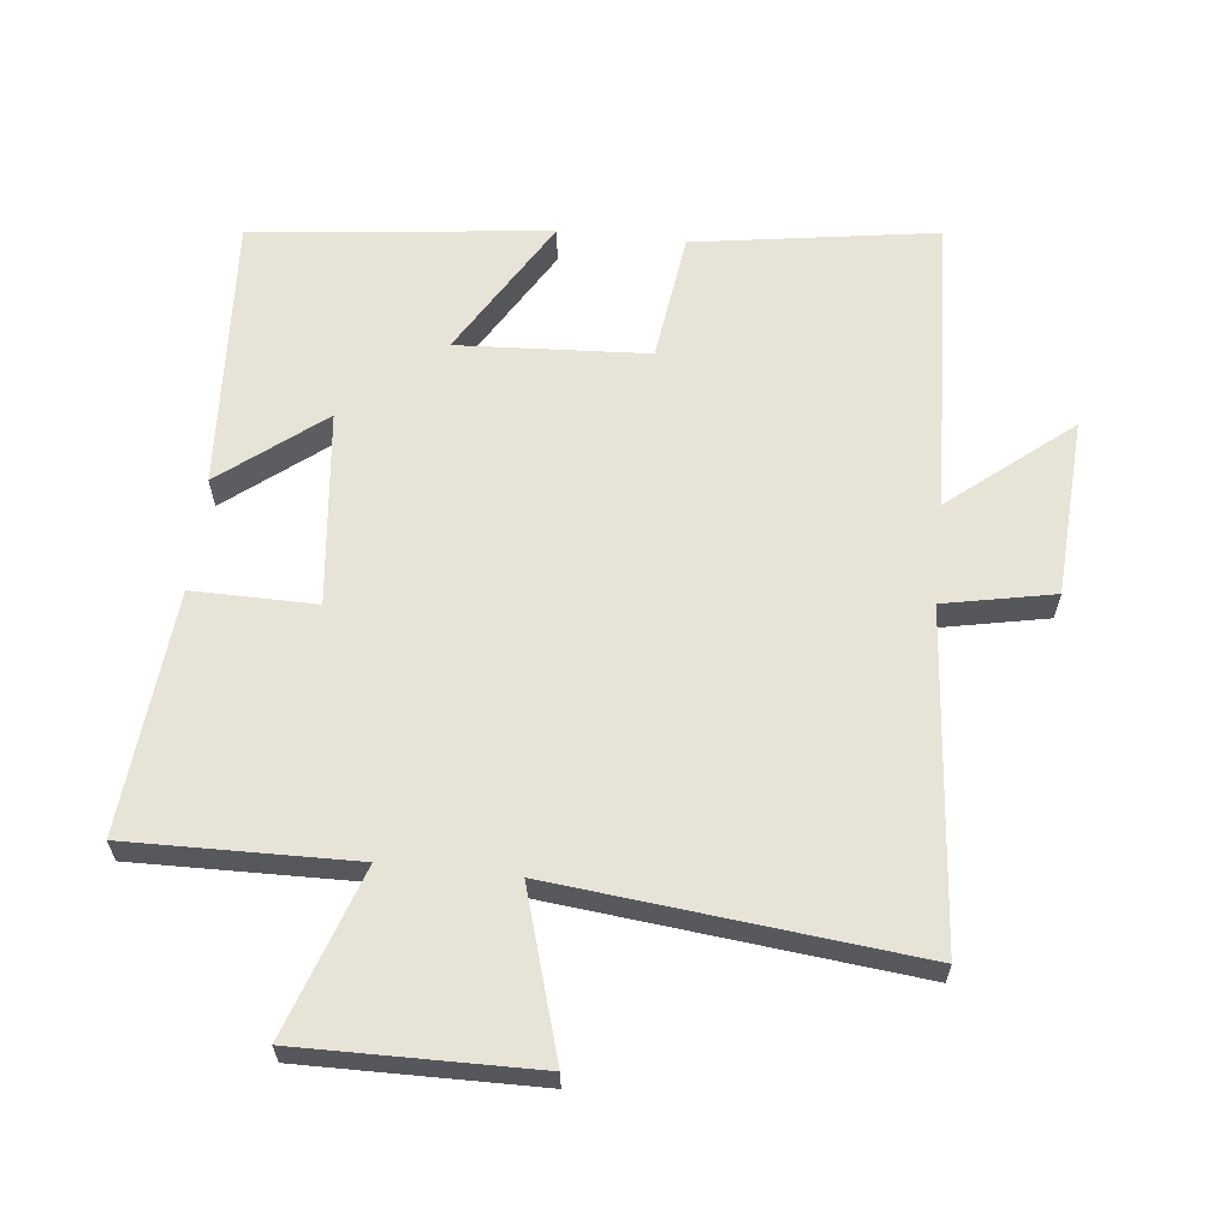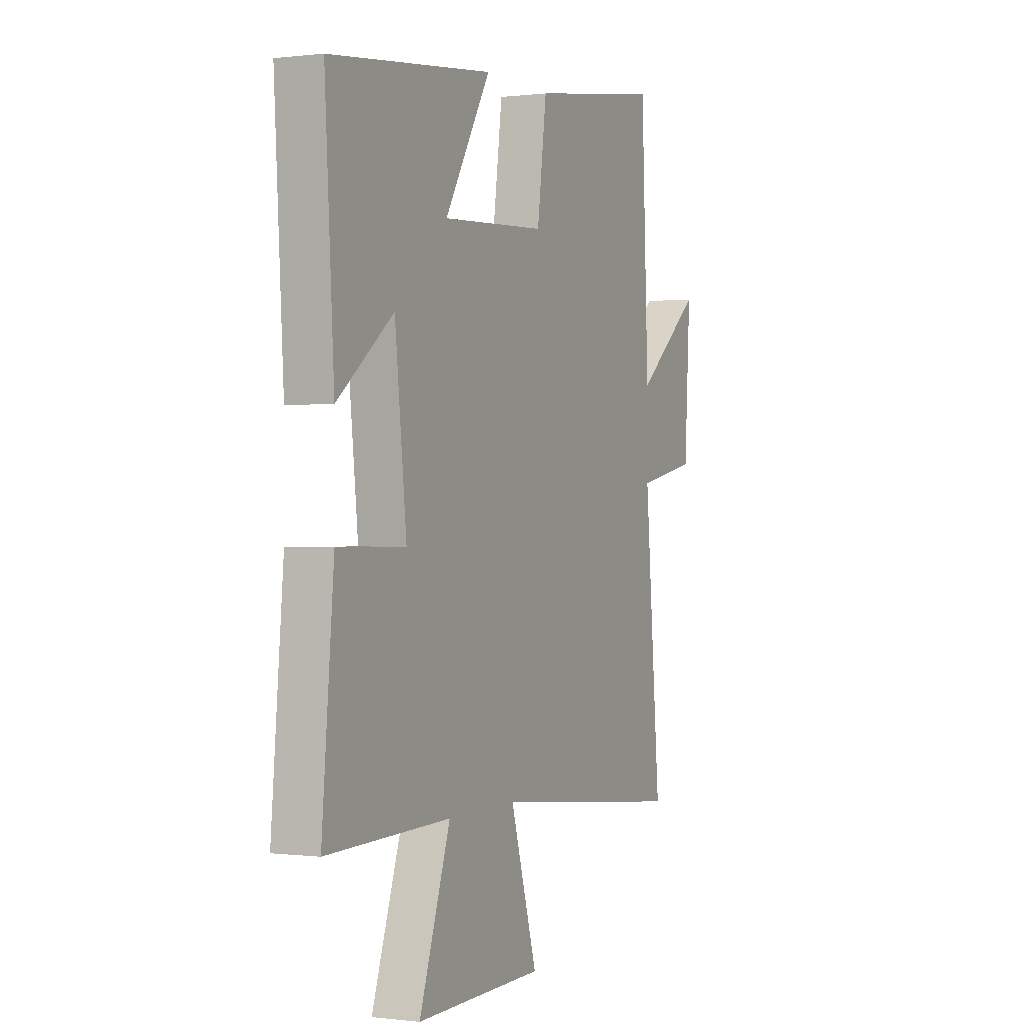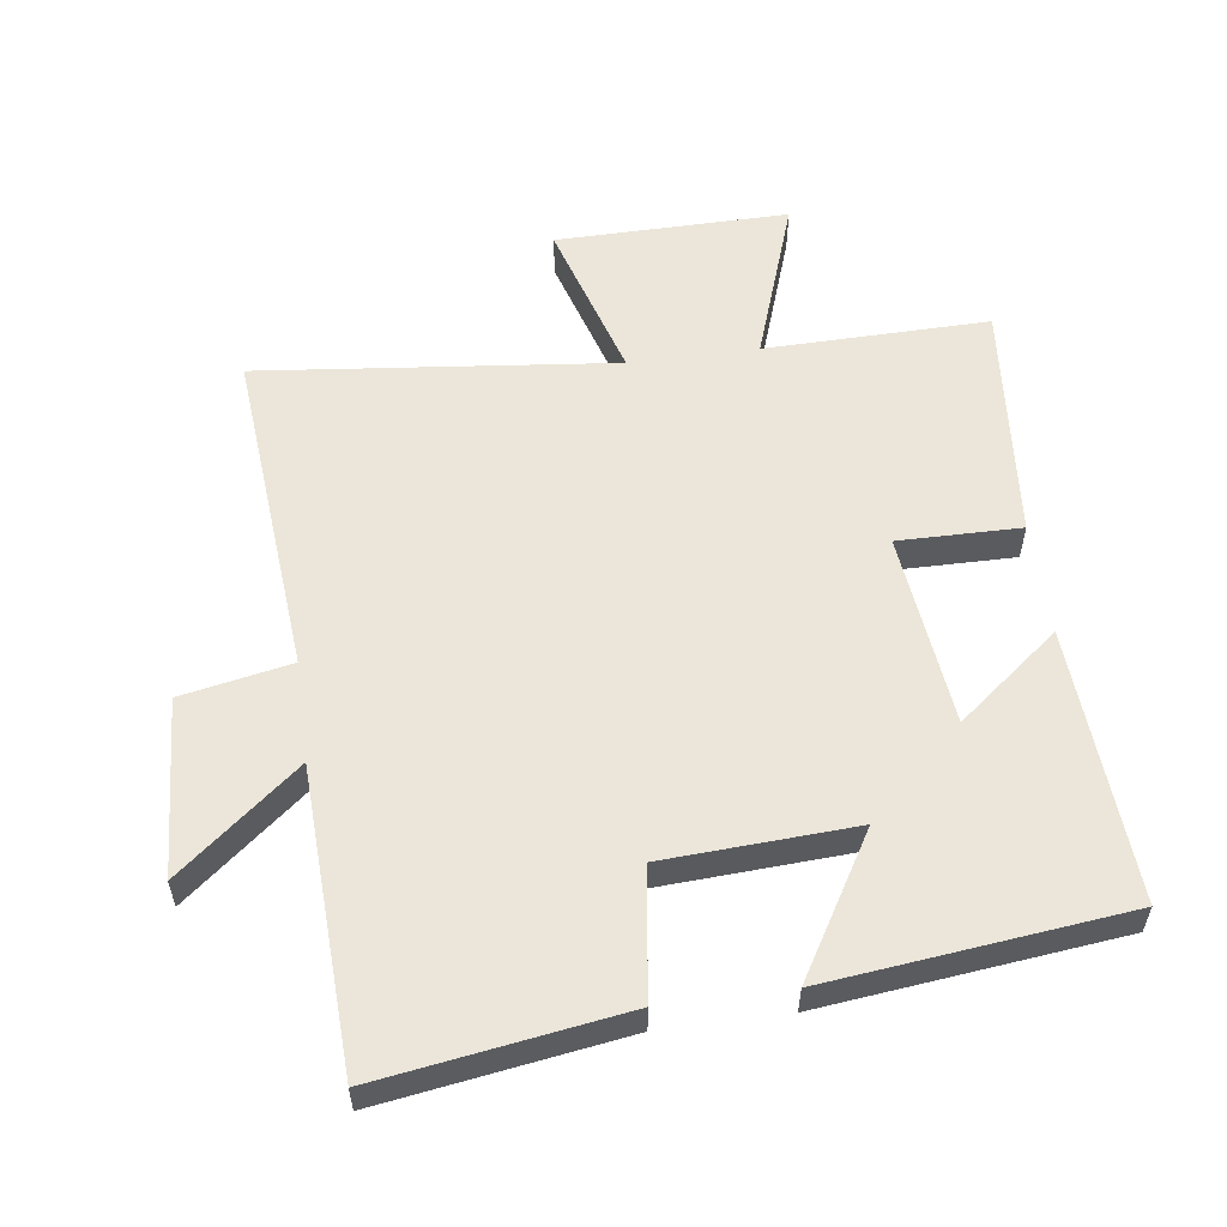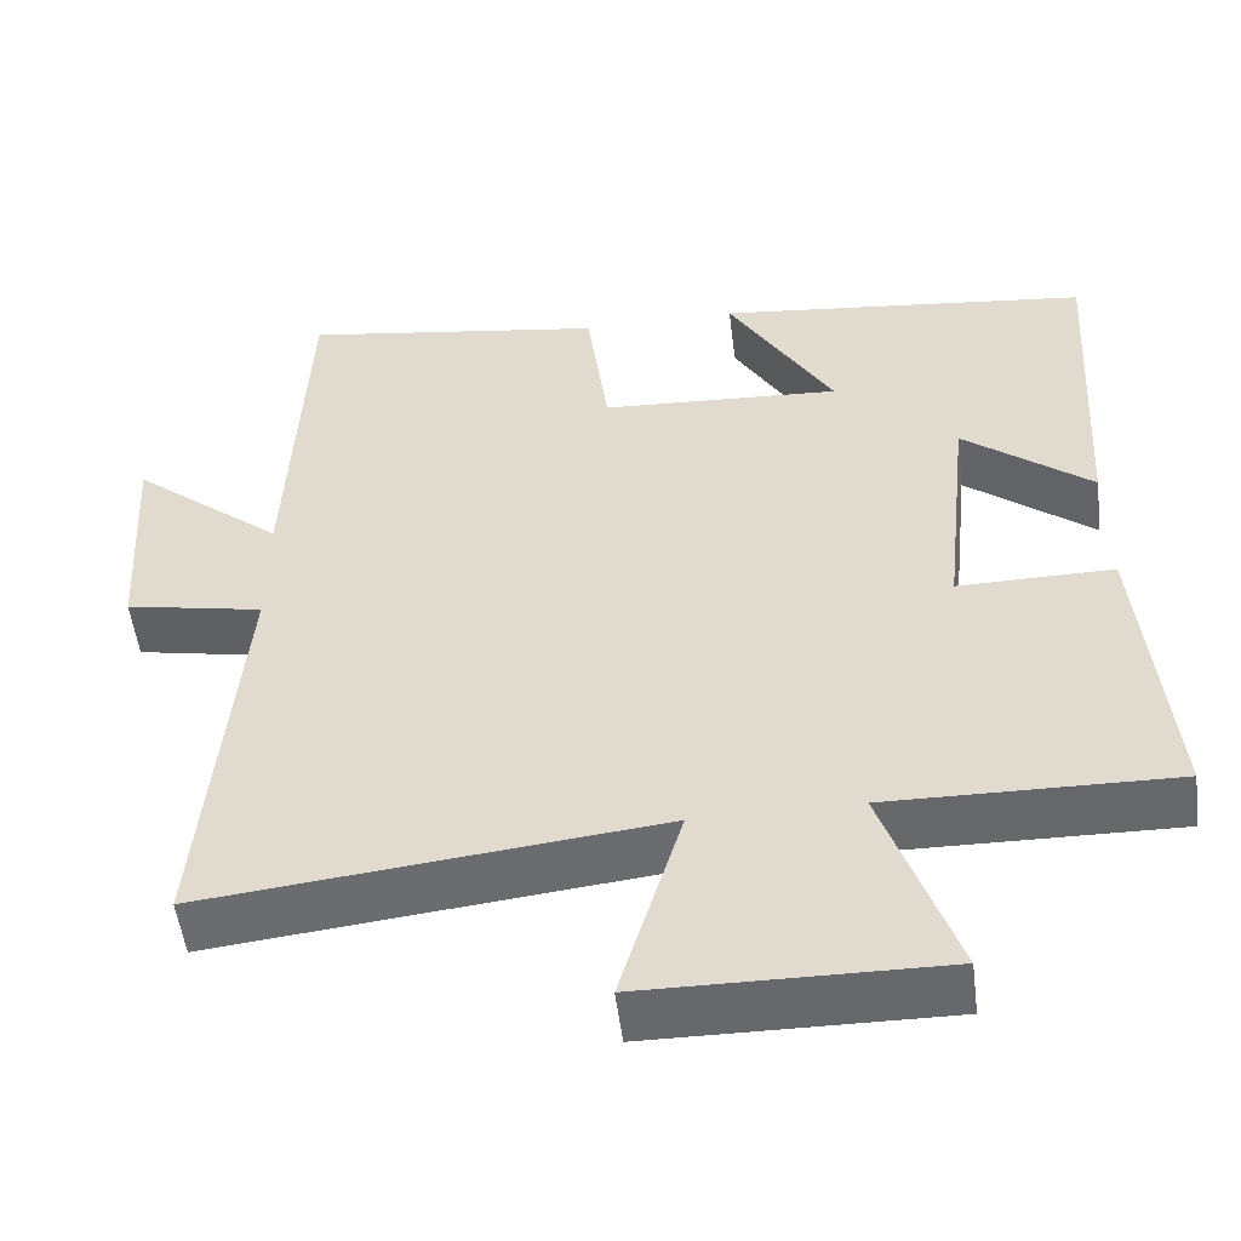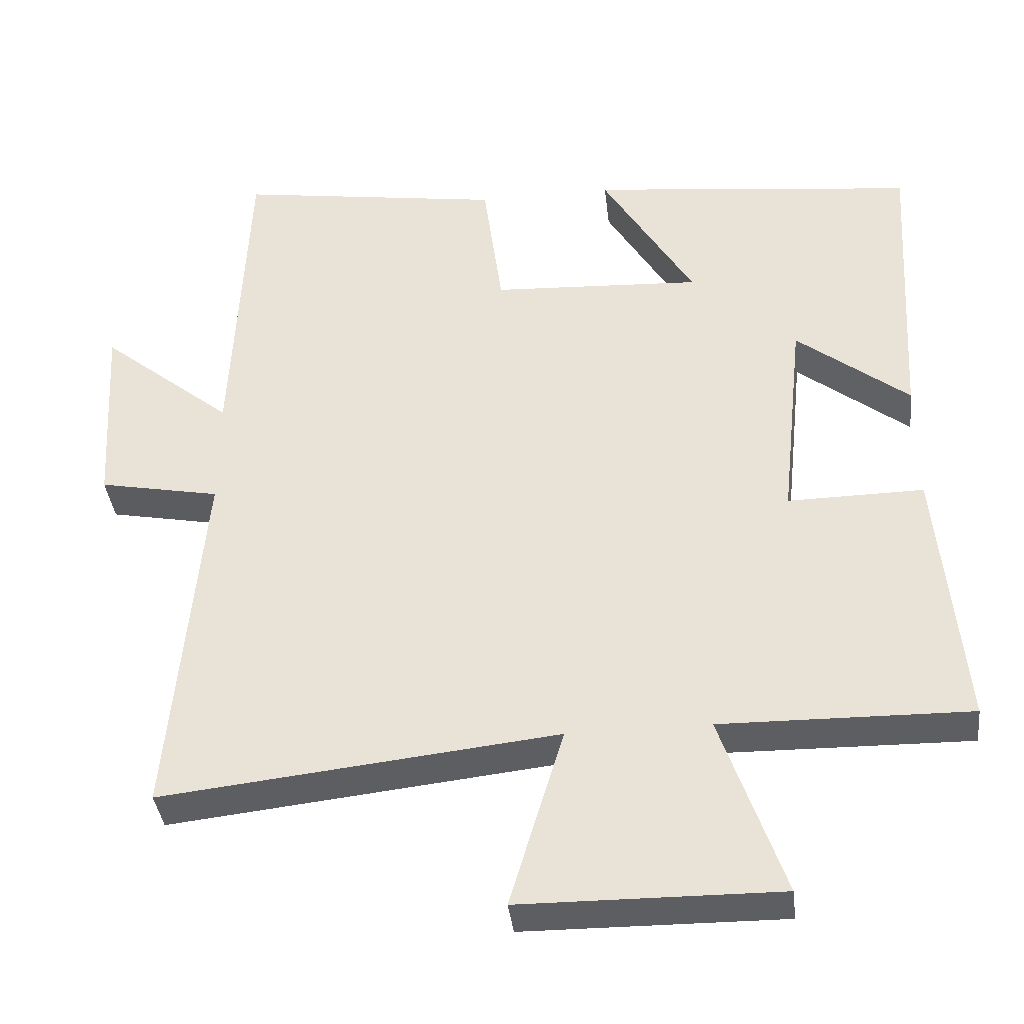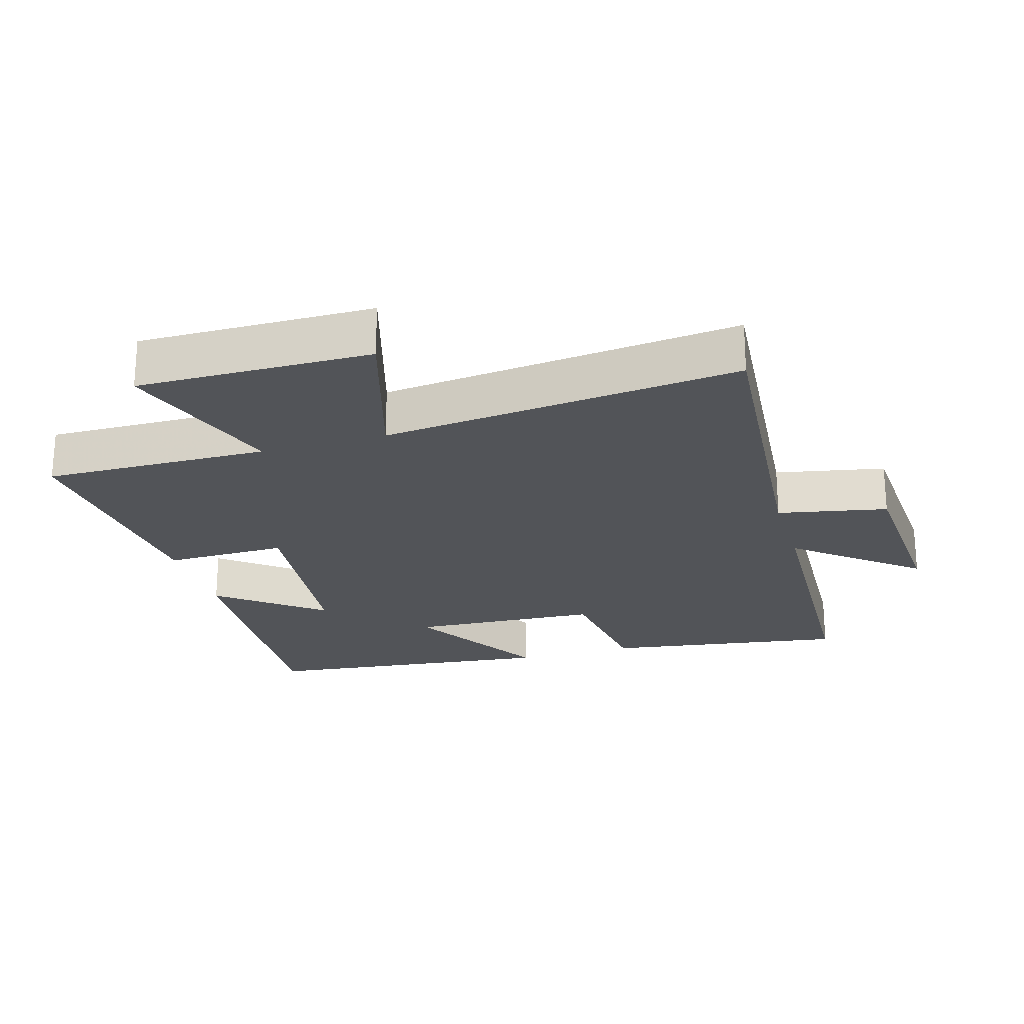
<metadata>
{"format":"obj","ext":"obj","renderer":"f3d","projection":"perspective","resolution":1024,"background":"white","views":[{"elev":62.2,"azim":-173.9,"up":"+Y"},{"elev":0.1,"azim":115.2,"up":"+Z"},{"elev":56.0,"azim":-7.7,"up":"+Y"},{"elev":-52.5,"azim":7.1,"up":"+Z"},{"elev":-38.3,"azim":6.7,"up":"+Z"},{"elev":-23.1,"azim":-163.5,"up":"+Y"}]}
</metadata>
<code>
v -0.544 0.07 -0.558
v -0.5 0.07 -0.053
v -0.666 0.07 -0.02
v -0.682 0.07 0.25
v -0.5 0.07 0.101
v -0.48 0.07 0.556
v -0.113 0.07 0.5
v -0.087 0.07 0.304
v 0.201 0.07 0.288
v 0.075 0.07 0.5
v 0.525 0.07 0.449
v 0.5 0.07 0.033
v 0.346 0.07 0.155
v 0.314 0.07 -0.141
v 0.5 0.07 -0.139
v 0.533 0.07 -0.506
v 0.192 0.07 -0.5
v 0.278 0.07 -0.751
v -0.076 0.07 -0.747
v -0.002 0.07 -0.5
v -0.544 0 -0.558
v -0.5 0 -0.053
v -0.666 0 -0.02
v -0.682 0 0.25
v -0.5 0 0.101
v -0.48 0 0.556
v -0.113 0 0.5
v -0.087 0 0.304
v 0.201 0 0.288
v 0.075 0 0.5
v 0.525 0 0.449
v 0.5 0 0.033
v 0.346 0 0.155
v 0.314 0 -0.141
v 0.5 0 -0.139
v 0.533 0 -0.506
v 0.192 0 -0.5
v 0.278 0 -0.751
v -0.076 0 -0.747
v -0.002 0 -0.5
f 17 18 19 20
f 14 15 16 17
f 13 14 17 20
f 10 11 12 13
f 9 10 13
f 8 9 13 20
f 5 6 7 8
f 5 8 20
f 2 3 4 5
f 2 5 20
f 1 2 20
f 40 39 38 37
f 37 36 35 34
f 40 37 34 33
f 33 32 31 30
f 33 30 29
f 40 33 29 28
f 28 27 26 25
f 40 28 25
f 25 24 23 22
f 40 25 22
f 40 22 21
f 1 21 22 2
f 2 22 23 3
f 3 23 24 4
f 4 24 25 5
f 5 25 26 6
f 6 26 27 7
f 7 27 28 8
f 8 28 29 9
f 9 29 30 10
f 10 30 31 11
f 11 31 32 12
f 12 32 33 13
f 13 33 34 14
f 14 34 35 15
f 15 35 36 16
f 16 36 37 17
f 17 37 38 18
f 18 38 39 19
f 19 39 40 20
f 20 40 21 1

</code>
